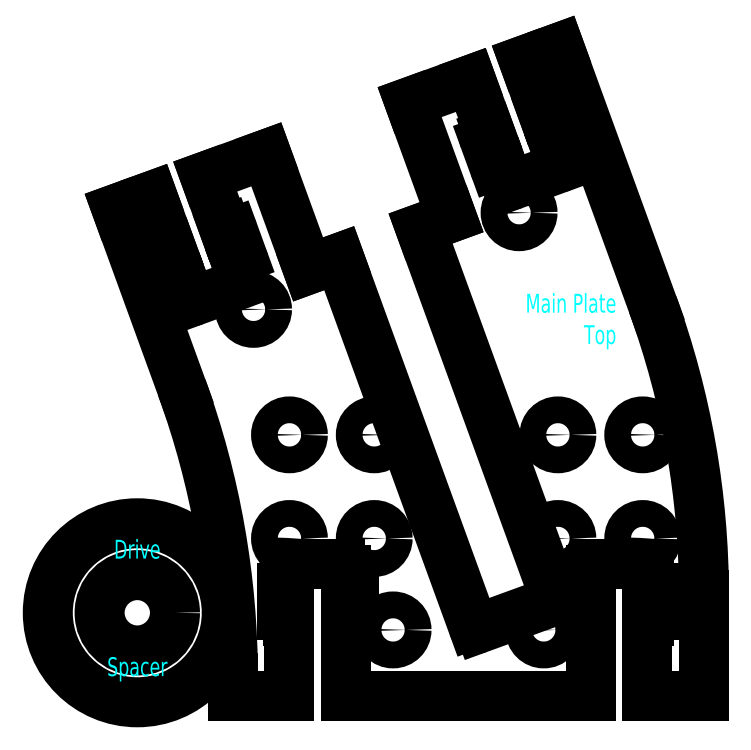
<metadata>
{"format":"dxf","ext":"dxf","renderer":"ezdxf+matplotlib","layout":"modelspace","background":"white","min_lineweight":24,"dpi":150}
</metadata>
<code>
0
SECTION
2
ENTITIES
0
CIRCLE
8
Top
10
10.19
20
10.11
30
0
40
4
0
CIRCLE
8
Top
10
10.19
20
10.11
30
0
40
9.5
0
MTEXT
8
Text
10
10.19
20
16.86
30
0
40
2
41
100
71
5
72
2
1
Drive
7
standard
50
0
73
1
44
1
0
MTEXT
8
Text
10
10.19
20
4.394
30
0
40
2
41
100
71
5
72
2
1
Spacer
7
standard
50
0
73
1
44
1
0
CIRCLE
8
Top
10
50.72
20
52.59
30
0
40
1.425
0
CIRCLE
8
Top
10
22.53
20
42.32
30
0
40
1.425
0
CIRCLE
8
Top
10
53.34
20
8.294
30
0
40
1.425
0
CIRCLE
8
Top
10
37.34
20
8.294
30
0
40
1.425
0
LINE
8
Top
10
54.06
20
11.24
30
0
11
46.54
21
8.499
31
0
0
LINE
8
Top
10
47.64
20
61.04
30
0
11
45.59
21
66.68
31
0
0
LINE
8
Top
10
47.45
20
60.97
30
0
11
47.64
21
61.04
31
0
0
LINE
8
Top
10
48.05
20
57.57
30
0
11
47.09
21
60.21
31
0
0
LINE
8
Top
10
49.01
20
57.28
30
0
11
48.82
21
57.22
31
0
0
LINE
8
Top
10
49.49
20
55.97
30
0
11
49.01
21
57.28
31
0
0
LINE
8
Top
10
54.77
20
57.25
30
0
11
50.26
21
55.61
31
0
0
LINE
8
Top
10
54.65
20
59.34
30
0
11
55.12
21
58.02
31
0
0
LINE
8
Top
10
54.83
20
59.4
30
0
11
54.65
21
59.34
31
0
0
LINE
8
Top
10
54.23
20
62.8
30
0
11
55.19
21
60.17
31
0
0
LINE
8
Top
10
53.28
20
63.09
30
0
11
53.47
21
63.16
31
0
0
LINE
8
Top
10
51.23
20
68.73
30
0
11
53.28
21
63.09
31
0
0
LINE
8
Top
10
64.91
20
42.82
30
0
11
54.98
21
70.1
31
0
0
LINE
8
Top
10
70.34
20
1.294
30
0
11
70.34
21
12.04
31
0
0
LINE
8
Top
10
64.34
20
1.294
30
0
11
70.34
21
1.294
31
0
0
LINE
8
Top
10
64.34
20
9.294
30
0
11
64.34
21
1.294
31
0
0
LINE
8
Top
10
64.54
20
9.294
30
0
11
64.34
21
9.294
31
0
0
LINE
8
Top
10
65.14
20
12.69
30
0
11
65.14
21
9.894
31
0
0
LINE
8
Top
10
64.34
20
13.29
30
0
11
64.54
21
13.29
31
0
0
LINE
8
Top
10
64.34
20
14.69
30
0
11
64.34
21
13.29
31
0
0
LINE
8
Top
10
58.94
20
15.29
30
0
11
63.74
21
15.29
31
0
0
LINE
8
Top
10
58.34
20
13.29
30
0
11
58.34
21
14.69
31
0
0
LINE
8
Top
10
58.14
20
13.29
30
0
11
58.34
21
13.29
31
0
0
LINE
8
Top
10
57.54
20
9.894
30
0
11
57.54
21
12.69
31
0
0
LINE
8
Top
10
58.34
20
9.294
30
0
11
58.14
21
9.294
31
0
0
LINE
8
Top
10
58.34
20
1.294
30
0
11
58.34
21
9.294
31
0
0
LINE
8
Top
10
32.34
20
1.294
30
0
11
58.34
21
1.294
31
0
0
LINE
8
Top
10
32.34
20
9.294
30
0
11
32.34
21
1.294
31
0
0
LINE
8
Top
10
32.54
20
9.294
30
0
11
32.34
21
9.294
31
0
0
LINE
8
Top
10
33.14
20
12.69
30
0
11
33.14
21
9.894
31
0
0
LINE
8
Top
10
32.34
20
13.29
30
0
11
32.54
21
13.29
31
0
0
LINE
8
Top
10
32.34
20
14.69
30
0
11
32.34
21
13.29
31
0
0
LINE
8
Top
10
26.34
20
13.29
30
0
11
26.34
21
14.69
31
0
0
LINE
8
Top
10
26.14
20
13.29
30
0
11
26.34
21
13.29
31
0
0
LINE
8
Top
10
25.54
20
9.894
30
0
11
25.54
21
12.69
31
0
0
LINE
8
Top
10
26.34
20
9.294
30
0
11
26.14
21
9.294
31
0
0
LINE
8
Top
10
26.34
20
1.294
30
0
11
26.34
21
9.294
31
0
0
LINE
8
Top
10
20.34
20
1.294
30
0
11
26.34
21
1.294
31
0
0
LINE
8
Top
10
20.34
20
3.226
30
0
11
20.34
21
1.294
31
0
0
LINE
8
Top
10
13.81
20
48.73
30
0
11
11.76
21
54.37
31
0
0
LINE
8
Top
10
13.62
20
48.66
30
0
11
13.81
21
48.73
31
0
0
LINE
8
Top
10
14.22
20
45.26
30
0
11
13.26
21
47.89
31
0
0
LINE
8
Top
10
15.18
20
44.97
30
0
11
14.99
21
44.9
31
0
0
LINE
8
Top
10
15.66
20
43.66
30
0
11
15.18
21
44.97
31
0
0
LINE
8
Top
10
20.94
20
44.94
30
0
11
16.43
21
43.3
31
0
0
LINE
8
Top
10
20.82
20
47.02
30
0
11
21.3
21
45.71
31
0
0
LINE
8
Top
10
21.01
20
47.09
30
0
11
20.82
21
47.02
31
0
0
LINE
8
Top
10
20.41
20
50.49
30
0
11
21.36
21
47.86
31
0
0
LINE
8
Top
10
19.45
20
50.78
30
0
11
19.64
21
50.85
31
0
0
LINE
8
Top
10
17.4
20
56.42
30
0
11
19.45
21
50.78
31
0
0
ARC
8
Top
10
46.34
20
9.063
30
0
40
0.6
50
200
51
290
0
ARC
8
Top
10
53.86
20
11.8
30
0
40
0.6
50
290
51
20
0
ARC
8
Top
10
47.66
20
60.41
30
0
40
0.6
50
110
51
200
0
ARC
8
Top
10
48.61
20
57.78
30
0
40
0.6
50
200
51
290
0
ARC
8
Top
10
50.05
20
56.17
30
0
40
0.6
50
200
51
290
0
ARC
8
Top
10
54.56
20
57.82
30
0
40
0.6
50
290
51
20
0
ARC
8
Top
10
54.63
20
59.97
30
0
40
0.6
50
290
51
20
0
ARC
8
Top
10
53.67
20
62.6
30
0
40
0.6
50
20
51
110
0
ARC
8
Top
10
64.54
20
9.894
30
0
40
0.6
50
270
51
0
0
ARC
8
Top
10
64.54
20
12.69
30
0
40
0.6
50
0
51
90
0
ARC
8
Top
10
63.74
20
14.69
30
0
40
0.6
50
0
51
90
0
ARC
8
Top
10
58.94
20
14.69
30
0
40
0.6
50
90
51
180
0
ARC
8
Top
10
58.14
20
12.69
30
0
40
0.6
50
90
51
180
0
ARC
8
Top
10
58.14
20
9.894
30
0
40
0.6
50
180
51
270
0
ARC
8
Top
10
32.54
20
9.894
30
0
40
0.6
50
270
51
0
0
ARC
8
Top
10
32.54
20
12.69
30
0
40
0.6
50
0
51
90
0
ARC
8
Top
10
31.74
20
14.69
30
0
40
0.6
50
0
51
90
0
ARC
8
Top
10
26.94
20
14.69
30
0
40
0.6
50
90
51
180
0
ARC
8
Top
10
26.14
20
12.69
30
0
40
0.6
50
90
51
180
0
ARC
8
Top
10
26.14
20
9.894
30
0
40
0.6
50
180
51
270
0
ARC
8
Top
10
13.83
20
48.1
30
0
40
0.6
50
110
51
200
0
ARC
8
Top
10
14.79
20
45.47
30
0
40
0.6
50
200
51
290
0
ARC
8
Top
10
16.22
20
43.86
30
0
40
0.6
50
200
51
290
0
ARC
8
Top
10
20.73
20
45.5
30
0
40
0.6
50
290
51
20
0
ARC
8
Top
10
20.8
20
47.66
30
0
40
0.6
50
290
51
20
0
ARC
8
Top
10
19.84
20
50.29
30
0
40
0.6
50
20
51
110
0
ARC
8
Top
10
-19.66
20
12.04
30
0
40
90
50
0
51
20
0
ARC
8
Top
10
-69.66
20
3.226
30
0
40
90
50
0
51
20
0
LINE
8
Top
10
8
20
53
30
0
11
14.91
21
34.01
31
0
0
LINE
8
Notes
10
27.3
20
15.29
30
0
11
26.94
21
15.29
31
0
0
MTEXT
8
Top Text
10
61.04
20
43.98
30
0
40
2
41
100
71
3
72
2
1
Main\~Plate\PTop
7
standard
50
360
73
0
44
1
0
LINE
8
Top
10
40.26
20
50.91
30
0
11
54.42
21
12
31
0
0
LINE
8
Top
10
40.26
20
50.91
30
0
11
43.55
21
52.1
31
0
0
LINE
8
Top
10
43.55
20
52.1
30
0
11
39.1
21
64.32
31
0
0
LINE
8
Top
10
39.1
20
64.32
30
0
11
45.59
21
66.68
31
0
0
LINE
8
Top
10
31.62
20
47.76
30
0
11
28.33
21
46.56
31
0
0
LINE
8
Top
10
28.33
20
46.56
30
0
11
23.88
21
58.78
31
0
0
LINE
8
Top
10
23.88
20
58.78
30
0
11
17.4
21
56.42
31
0
0
LINE
8
Top
10
11.76
20
54.37
30
0
11
8
21
53
31
0
0
LINE
8
Top
10
54.98
20
70.1
30
0
11
51.23
21
68.73
31
0
0
LINE
8
Top
10
31.62
20
47.76
30
0
11
45.78
21
8.858
31
0
0
LINE
8
Top
10
31.74
20
15.29
30
0
11
26.94
21
15.29
31
0
0
CIRCLE
8
Top
10
63.84
20
29
30
0
40
1.42
0
CIRCLE
8
Top
10
54.84
20
29
30
0
40
1.42
0
CIRCLE
8
Top
10
35.34
20
29
30
0
40
1.42
0
CIRCLE
8
Top
10
26.34
20
29
30
0
40
1.42
0
CIRCLE
8
Top
10
26.34
20
18
30
0
40
1.42
0
CIRCLE
8
Top
10
35.34
20
18
30
0
40
1.42
0
CIRCLE
8
Top
10
54.84
20
18
30
0
40
1.42
0
CIRCLE
8
Top
10
63.84
20
18
30
0
40
1.42
0
ENDSEC
0
EOF

</code>
